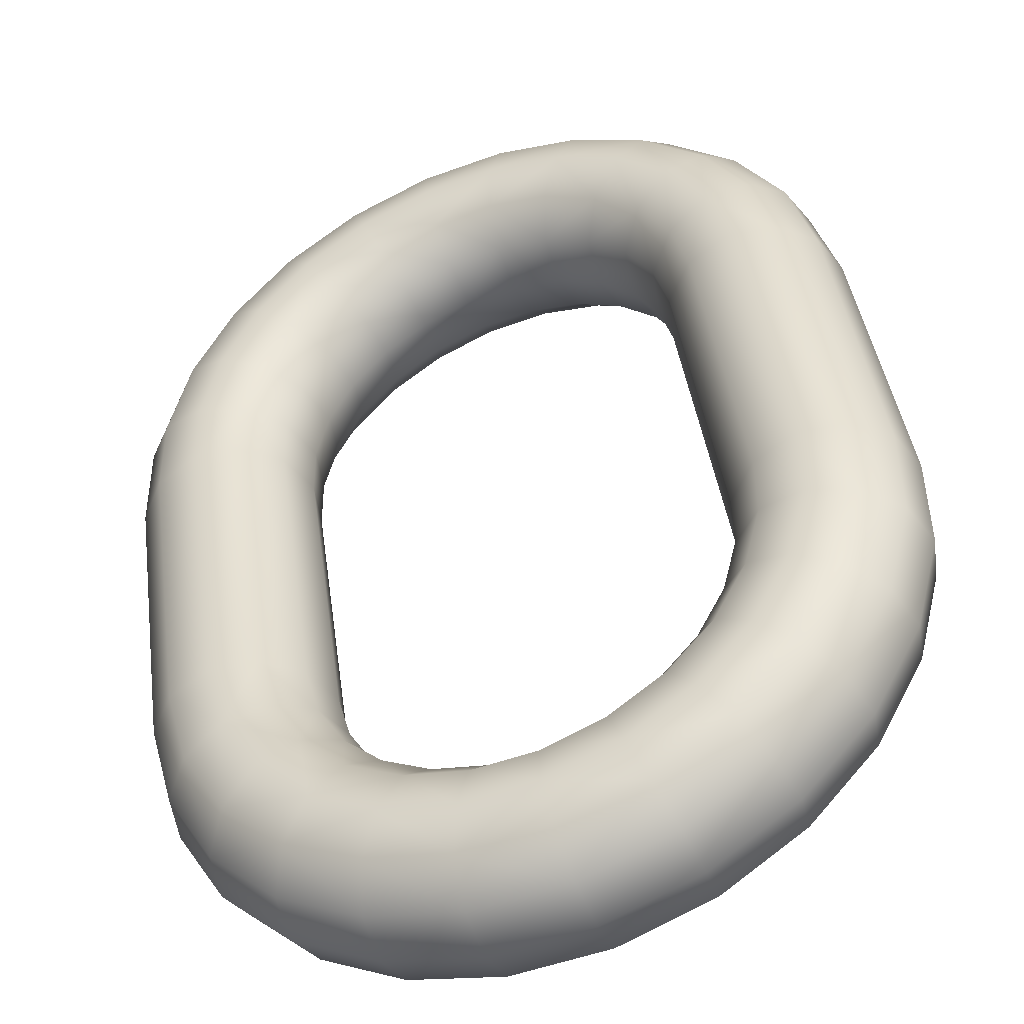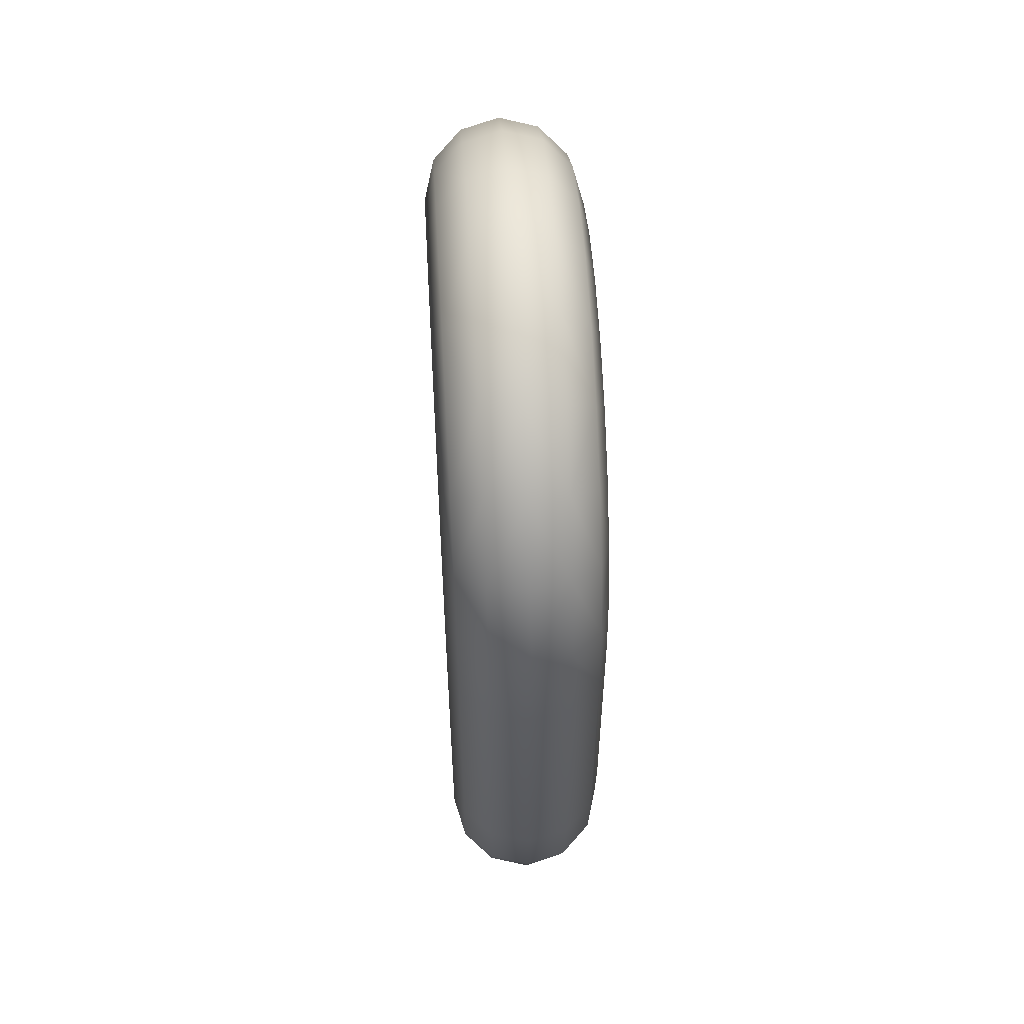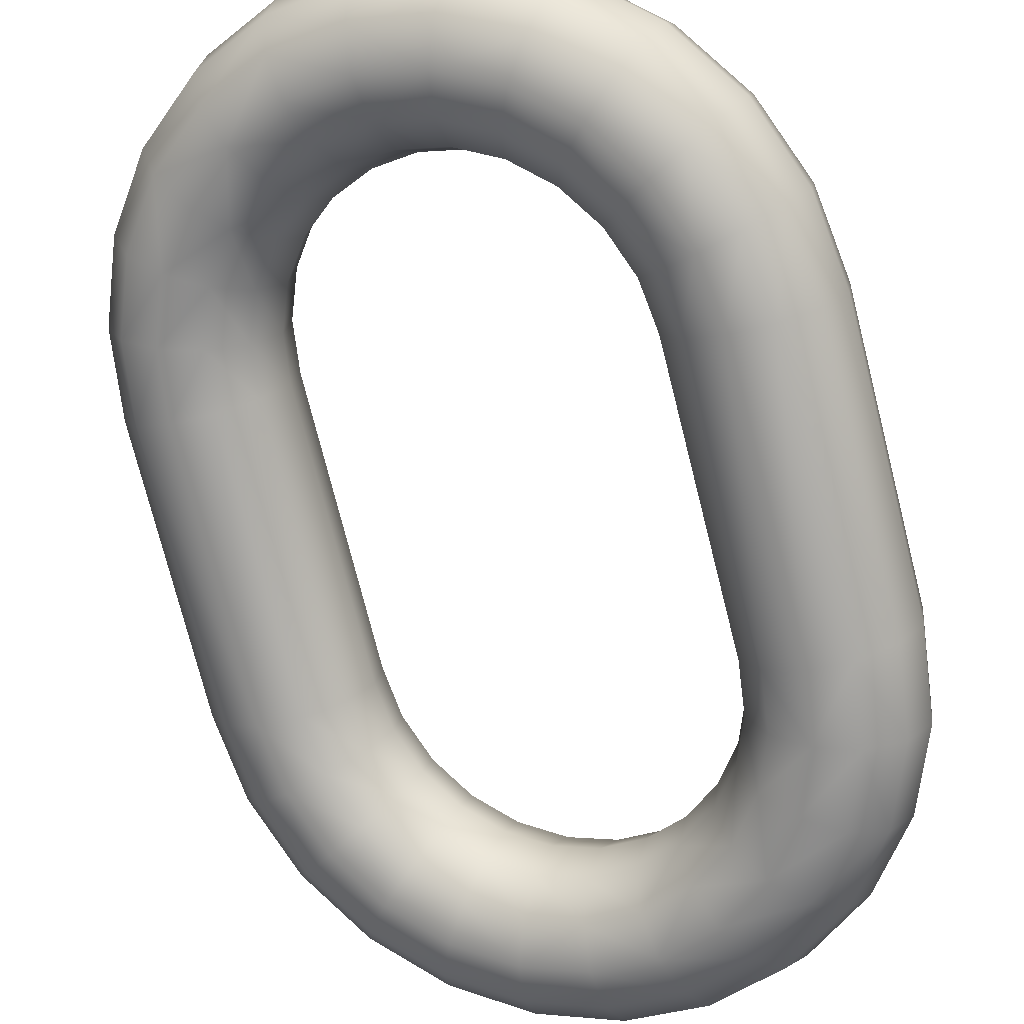
<metadata>
{"format":"obj","ext":"obj","renderer":"f3d","projection":"perspective","resolution":1024,"background":"white","views":[{"elev":39.1,"azim":172.6,"up":"+Z"},{"elev":56.7,"azim":-70.8,"up":"+Y"},{"elev":-75.2,"azim":14.2,"up":"+Z"}]}
</metadata>
<code>
v -0.5241 6.486 -2.033
v -0.5221 6.486 -2.033
v -0.5225 6.49 -2.033
v -0.5275 6.489 -2.036
v -0.5272 6.486 -2.036
v -0.526 6.486 -2.034
v -0.527 6.489 -2.039
v -0.5267 6.486 -2.04
v -0.5275 6.486 -2.038
v -0.5231 6.486 -2.041
v -0.5251 6.486 -2.041
v -0.5255 6.49 -2.041
v -0.52 6.486 -2.039
v -0.5212 6.486 -2.04
v -0.5217 6.49 -2.04
v -0.5209 6.49 -2.035
v -0.5202 6.49 -2.036
v -0.5217 6.494 -2.036
v -0.5254 6.492 -2.033
v -0.5244 6.489 -2.033
v -0.5283 6.491 -2.035
v -0.5263 6.489 -2.034
v -0.5278 6.489 -2.038
v -0.5235 6.49 -2.041
v -0.5266 6.493 -2.04
v -0.5232 6.494 -2.039
v -0.5205 6.486 -2.035
v -0.5197 6.486 -2.037
v -0.5205 6.491 -2.038
v -0.5223 6.494 -2.034
v -0.528 6.492 -2.039
v -0.5244 6.497 -2.033
v -0.5255 6.495 -2.032
v -0.5236 6.493 -2.033
v -0.5271 6.491 -2.034
v -0.527 6.494 -2.032
v -0.5295 6.492 -2.035
v -0.5286 6.491 -2.037
v -0.5296 6.494 -2.038
v -0.5285 6.495 -2.039
v -0.5249 6.494 -2.04
v -0.527 6.497 -2.039
v -0.5244 6.498 -2.037
v -0.522 6.495 -2.038
v -0.5271 6.5 -2.034
v -0.524 6.498 -2.035
v -0.5279 6.497 -2.031
v -0.529 6.495 -2.031
v -0.5284 6.493 -2.033
v -0.5312 6.494 -2.034
v -0.5299 6.493 -2.037
v -0.5317 6.494 -2.036
v -0.5316 6.495 -2.037
v -0.5309 6.497 -2.038
v -0.5286 6.5 -2.037
v -0.5255 6.498 -2.038
v -0.5276 6.501 -2.035
v -0.5272 6.499 -2.032
v -0.5306 6.502 -2.032
v -0.5304 6.5 -2.031
v -0.5307 6.498 -2.03
v -0.5302 6.494 -2.032
v -0.5313 6.497 -2.03
v -0.5322 6.495 -2.031
v -0.5331 6.495 -2.033
v -0.5339 6.497 -2.037
v -0.5337 6.498 -2.037
v -0.5298 6.499 -2.038
v -0.5321 6.502 -2.036
v -0.5312 6.502 -2.034
v -0.5344 6.502 -2.031
v -0.5337 6.499 -2.029
v -0.5344 6.495 -2.031
v -0.5352 6.495 -2.032
v -0.5359 6.495 -2.034
v -0.5337 6.495 -2.035
v -0.5365 6.497 -2.035
v -0.533 6.5 -2.037
v -0.5367 6.499 -2.036
v -0.5365 6.501 -2.035
v -0.5359 6.502 -2.034
v -0.5382 6.502 -2.029
v -0.5352 6.503 -2.032
v -0.5339 6.501 -2.029
v -0.5373 6.5 -2.028
v -0.5339 6.497 -2.029
v -0.5367 6.498 -2.027
v -0.5364 6.497 -2.028
v -0.5366 6.495 -2.03
v -0.5381 6.495 -2.033
v -0.5397 6.498 -2.035
v -0.5399 6.5 -2.034
v -0.5391 6.502 -2.031
v -0.5406 6.499 -2.026
v -0.5388 6.495 -2.027
v -0.5387 6.494 -2.029
v -0.5392 6.494 -2.031
v -0.5372 6.495 -2.031
v -0.5402 6.494 -2.032
v -0.539 6.497 -2.034
v -0.5414 6.495 -2.033
v -0.5432 6.499 -2.033
v -0.5433 6.5 -2.031
v -0.5397 6.502 -2.033
v -0.5428 6.501 -2.029
v -0.5448 6.498 -2.026
v -0.5418 6.5 -2.027
v -0.5395 6.497 -2.026
v -0.5434 6.497 -2.025
v -0.5408 6.494 -2.026
v -0.5404 6.493 -2.028
v -0.5419 6.493 -2.032
v -0.5434 6.494 -2.033
v -0.5449 6.495 -2.033
v -0.5425 6.497 -2.034
v -0.546 6.497 -2.032
v -0.5463 6.498 -2.03
v -0.5472 6.494 -2.025
v -0.5459 6.498 -2.028
v -0.5437 6.493 -2.025
v -0.5419 6.495 -2.025
v -0.5423 6.492 -2.026
v -0.5417 6.491 -2.027
v -0.5408 6.492 -2.03
v -0.5432 6.491 -2.031
v -0.5449 6.492 -2.032
v -0.5481 6.494 -2.031
v -0.5487 6.494 -2.029
v -0.5455 6.494 -2.024
v -0.5468 6.49 -2.024
v -0.5449 6.49 -2.024
v -0.5426 6.489 -2.027
v -0.5421 6.491 -2.029
v -0.5441 6.489 -2.031
v -0.5459 6.489 -2.032
v -0.5479 6.49 -2.031
v -0.5467 6.493 -2.032
v -0.5502 6.49 -2.028
v -0.5499 6.491 -2.026
v -0.5484 6.495 -2.027
v -0.5487 6.49 -2.025
v -0.5504 6.486 -2.026
v -0.5453 6.486 -2.024
v -0.5437 6.486 -2.025
v -0.5433 6.489 -2.025
v -0.5429 6.486 -2.027
v -0.5431 6.486 -2.029
v -0.5429 6.489 -2.029
v -0.5444 6.486 -2.031
v -0.5463 6.486 -2.031
v -0.5483 6.486 -2.031
v -0.5494 6.49 -2.03
v -0.5499 6.486 -2.03
v -0.5473 6.486 -2.024
v -0.52 6.472 -2.039
v -0.5205 6.468 -2.038
v -0.5217 6.468 -2.04
v -0.5235 6.469 -2.041
v -0.5231 6.472 -2.041
v -0.5255 6.469 -2.041
v -0.5251 6.472 -2.041
v -0.527 6.47 -2.039
v -0.5267 6.472 -2.04
v -0.5278 6.47 -2.038
v -0.5275 6.472 -2.038
v -0.5275 6.47 -2.036
v -0.5272 6.472 -2.036
v -0.5263 6.47 -2.034
v -0.526 6.472 -2.034
v -0.5244 6.47 -2.033
v -0.5225 6.469 -2.033
v -0.5221 6.472 -2.033
v -0.5209 6.469 -2.035
v -0.5205 6.472 -2.035
v -0.5202 6.468 -2.036
v -0.5197 6.472 -2.037
v -0.522 6.464 -2.038
v -0.5232 6.464 -2.039
v -0.5249 6.465 -2.04
v -0.5266 6.466 -2.04
v -0.528 6.467 -2.039
v -0.5286 6.468 -2.037
v -0.5283 6.468 -2.035
v -0.5271 6.468 -2.034
v -0.5254 6.467 -2.033
v -0.5236 6.466 -2.033
v -0.5223 6.465 -2.034
v -0.5217 6.464 -2.036
v -0.5244 6.461 -2.037
v -0.5255 6.461 -2.038
v -0.527 6.462 -2.039
v -0.5285 6.464 -2.039
v -0.5296 6.465 -2.038
v -0.5299 6.466 -2.037
v -0.5295 6.466 -2.035
v -0.5284 6.466 -2.033
v -0.527 6.465 -2.032
v -0.5255 6.464 -2.032
v -0.5244 6.462 -2.033
v -0.524 6.461 -2.035
v -0.5276 6.458 -2.035
v -0.5286 6.459 -2.037
v -0.5298 6.46 -2.038
v -0.5309 6.462 -2.038
v -0.5316 6.463 -2.037
v -0.5317 6.465 -2.036
v -0.5312 6.465 -2.034
v -0.5302 6.465 -2.032
v -0.529 6.463 -2.031
v -0.5279 6.462 -2.031
v -0.5272 6.46 -2.032
v -0.5271 6.459 -2.034
v -0.5312 6.457 -2.034
v -0.5321 6.457 -2.036
v -0.533 6.458 -2.037
v -0.5337 6.46 -2.037
v -0.5339 6.462 -2.037
v -0.5337 6.464 -2.035
v -0.5331 6.464 -2.033
v -0.5322 6.464 -2.031
v -0.5313 6.462 -2.03
v -0.5307 6.46 -2.03
v -0.5304 6.458 -2.031
v -0.5306 6.457 -2.032
v -0.5352 6.456 -2.032
v -0.5359 6.457 -2.034
v -0.5365 6.458 -2.035
v -0.5367 6.46 -2.036
v -0.5365 6.462 -2.035
v -0.5359 6.463 -2.034
v -0.5352 6.464 -2.032
v -0.5344 6.463 -2.031
v -0.5339 6.462 -2.029
v -0.5337 6.46 -2.029
v -0.5339 6.458 -2.029
v -0.5344 6.457 -2.031
v -0.5391 6.457 -2.031
v -0.5397 6.457 -2.033
v -0.5399 6.458 -2.034
v -0.5397 6.46 -2.035
v -0.539 6.462 -2.034
v -0.5381 6.464 -2.033
v -0.5372 6.464 -2.031
v -0.5366 6.464 -2.03
v -0.5364 6.462 -2.028
v -0.5367 6.46 -2.027
v -0.5373 6.458 -2.028
v -0.5382 6.457 -2.029
v -0.5428 6.458 -2.029
v -0.5433 6.459 -2.031
v -0.5432 6.46 -2.033
v -0.5425 6.462 -2.034
v -0.5414 6.463 -2.033
v -0.5402 6.465 -2.032
v -0.5392 6.465 -2.031
v -0.5387 6.465 -2.029
v -0.5388 6.463 -2.027
v -0.5395 6.462 -2.026
v -0.5406 6.46 -2.026
v -0.5418 6.459 -2.027
v -0.5459 6.461 -2.028
v -0.5463 6.461 -2.03
v -0.546 6.462 -2.032
v -0.5449 6.464 -2.033
v -0.5434 6.465 -2.033
v -0.5419 6.466 -2.032
v -0.5408 6.466 -2.03
v -0.5404 6.466 -2.028
v -0.5408 6.465 -2.026
v -0.5419 6.464 -2.025
v -0.5434 6.462 -2.025
v -0.5448 6.461 -2.026
v -0.5484 6.464 -2.027
v -0.5487 6.464 -2.029
v -0.5481 6.465 -2.031
v -0.5467 6.466 -2.032
v -0.5449 6.467 -2.032
v -0.5432 6.468 -2.031
v -0.5421 6.468 -2.029
v -0.5417 6.468 -2.027
v -0.5423 6.467 -2.026
v -0.5437 6.466 -2.025
v -0.5455 6.465 -2.024
v -0.5472 6.464 -2.025
v -0.5499 6.468 -2.026
v -0.5502 6.468 -2.028
v -0.5494 6.469 -2.03
v -0.5479 6.469 -2.031
v -0.5459 6.47 -2.032
v -0.5441 6.47 -2.031
v -0.5429 6.47 -2.029
v -0.5426 6.47 -2.027
v -0.5433 6.47 -2.025
v -0.5449 6.469 -2.024
v -0.5468 6.469 -2.024
v -0.5487 6.468 -2.025
v -0.5504 6.472 -2.026
v -0.5507 6.472 -2.028
v -0.5499 6.472 -2.03
v -0.5483 6.472 -2.031
v -0.5463 6.472 -2.031
v -0.5444 6.472 -2.031
v -0.5431 6.472 -2.029
v -0.5429 6.472 -2.027
v -0.5437 6.472 -2.025
v -0.5453 6.472 -2.024
v -0.5473 6.472 -2.024
v -0.5492 6.472 -2.024
v -0.5507 6.486 -2.028
v -0.5492 6.486 -2.024
v -0.5241 6.472 -2.033
v -0.5212 6.472 -2.04
f 1 2 3
f 4 5 6
f 7 8 9
f 10 11 12
f 13 14 15
f 16 17 18
f 19 20 3
f 21 4 22
f 23 4 21
f 24 12 25
f 26 15 24
f 27 28 17
f 3 2 27
f 22 6 1
f 9 5 4
f 12 11 8
f 15 14 10
f 18 17 29
f 3 16 30
f 22 20 19
f 31 7 23
f 12 7 31
f 29 15 26
f 17 28 13
f 32 30 18
f 33 34 30
f 19 34 33
f 35 19 36
f 37 21 35
f 38 21 37
f 39 31 38
f 40 25 31
f 41 25 40
f 26 41 42
f 43 44 26
f 18 44 43
f 45 46 43
f 47 33 32
f 48 36 33
f 49 36 48
f 50 37 49
f 51 37 50
f 39 51 52
f 40 39 53
f 42 40 54
f 55 56 42
f 57 43 56
f 32 46 45
f 58 45 59
f 47 58 60
f 48 47 61
f 62 48 63
f 50 62 64
f 52 50 65
f 66 53 52
f 67 54 53
f 68 54 67
f 69 55 68
f 70 57 55
f 59 45 57
f 71 59 70
f 72 61 60
f 63 61 72
f 73 64 63
f 74 65 64
f 75 76 65
f 66 76 75
f 67 66 77
f 78 67 79
f 69 78 80
f 70 69 81
f 60 59 71
f 82 71 83
f 72 84 85
f 86 72 87
f 73 86 88
f 74 73 89
f 90 75 74
f 77 75 90
f 91 79 77
f 92 80 79
f 81 80 92
f 93 83 81
f 85 84 71
f 94 85 82
f 87 85 94
f 95 88 87
f 96 89 88
f 97 98 89
f 99 90 98
f 100 90 99
f 91 100 101
f 102 92 91
f 103 104 92
f 93 104 103
f 82 93 105
f 106 107 105
f 108 94 109
f 110 95 108
f 96 95 110
f 97 96 111
f 112 99 97
f 113 101 99
f 114 115 101
f 116 102 115
f 103 102 116
f 105 103 117
f 94 107 106
f 118 106 119
f 120 121 109
f 122 110 121
f 123 111 110
f 124 111 123
f 125 112 124
f 113 112 125
f 114 113 126
f 127 116 114
f 117 116 127
f 119 117 128
f 129 109 106
f 130 129 118
f 120 129 130
f 122 120 131
f 132 123 122
f 133 123 132
f 134 125 133
f 135 126 125
f 136 137 126
f 127 137 136
f 138 128 127
f 139 140 128
f 118 140 139
f 141 139 142
f 143 131 130
f 144 145 131
f 146 132 145
f 147 148 132
f 149 134 148
f 150 135 134
f 151 136 135
f 152 136 151
f 138 152 153
f 142 139 138
f 154 130 141
f 155 156 157
f 157 158 159
f 158 160 161
f 160 162 163
f 163 162 164
f 165 164 166
f 167 166 168
f 169 168 170
f 170 171 172
f 171 173 174
f 173 175 176
f 175 156 155
f 177 178 157
f 157 178 179
f 179 180 160
f 160 180 181
f 162 181 182
f 182 183 166
f 166 183 184
f 168 184 185
f 185 186 171
f 171 186 187
f 187 188 175
f 188 177 156
f 189 190 178
f 178 190 191
f 179 191 192
f 192 193 181
f 181 193 194
f 182 194 195
f 183 195 196
f 184 196 197
f 185 197 198
f 198 199 187
f 187 199 200
f 200 189 177
f 189 201 202
f 190 202 203
f 191 203 204
f 204 205 193
f 193 205 206
f 194 206 207
f 195 207 208
f 208 209 197
f 197 209 210
f 210 211 199
f 211 212 200
f 212 201 189
f 201 213 214
f 214 215 203
f 203 215 216
f 204 216 217
f 205 217 218
f 206 218 219
f 207 219 220
f 220 221 209
f 221 222 210
f 210 222 223
f 211 223 224
f 224 213 201
f 213 225 226
f 214 226 227
f 227 228 216
f 216 228 229
f 229 230 218
f 218 230 231
f 219 231 232
f 232 233 221
f 233 234 222
f 222 234 235
f 223 235 236
f 224 236 225
f 237 238 226
f 238 239 227
f 239 240 228
f 240 241 229
f 229 241 242
f 242 243 231
f 231 243 244
f 244 245 233
f 233 245 246
f 234 246 247
f 235 247 248
f 248 237 225
f 237 249 250
f 238 250 251
f 239 251 252
f 252 253 241
f 241 253 254
f 254 255 243
f 243 255 256
f 256 257 245
f 245 257 258
f 246 258 259
f 259 260 248
f 248 260 249
f 261 262 250
f 262 263 251
f 263 264 252
f 252 264 265
f 265 266 254
f 266 267 255
f 255 267 268
f 256 268 269
f 269 270 258
f 258 270 271
f 271 272 260
f 260 272 261
f 261 273 274
f 274 275 263
f 263 275 276
f 276 277 265
f 265 277 278
f 266 278 279
f 267 279 280
f 268 280 281
f 281 282 270
f 282 283 271
f 283 284 272
f 284 273 261
f 285 286 274
f 286 287 275
f 287 288 276
f 288 289 277
f 277 289 290
f 278 290 291
f 291 292 280
f 292 293 281
f 293 294 282
f 294 295 283
f 283 295 296
f 284 296 285
f 297 298 286
f 286 298 299
f 299 300 288
f 300 301 289
f 289 301 302
f 290 302 303
f 303 304 292
f 304 305 293
f 305 306 294
f 294 306 307
f 307 308 296
f 296 308 297
f 301 300 151
f 299 153 151
f 298 309 153
f 297 142 309
f 308 310 142
f 307 154 310
f 306 143 154
f 305 144 143
f 304 146 144
f 303 147 146
f 302 149 147
f 302 301 150
f 11 10 159
f 161 163 8
f 163 165 9
f 165 167 5
f 167 169 6
f 169 311 1
f 311 172 2
f 172 174 27
f 174 176 28
f 176 155 13
f 155 312 14
f 14 312 159
f 20 1 3
f 22 4 6
f 23 7 9
f 24 10 12
f 29 13 15
f 30 16 18
f 34 19 3
f 35 21 22
f 38 23 21
f 41 24 25
f 41 26 24
f 16 27 17
f 16 3 27
f 20 22 1
f 23 9 4
f 7 12 8
f 24 15 10
f 44 18 29
f 34 3 30
f 35 22 19
f 38 31 23
f 25 12 31
f 44 29 26
f 29 17 13
f 46 32 18
f 32 33 30
f 36 19 33
f 49 35 36
f 49 37 35
f 51 38 37
f 51 39 38
f 39 40 31
f 42 41 40
f 56 26 42
f 56 43 26
f 46 18 43
f 57 45 43
f 58 47 32
f 47 48 33
f 62 49 48
f 62 50 49
f 52 51 50
f 53 39 52
f 54 40 53
f 68 42 54
f 68 55 42
f 55 57 56
f 58 32 45
f 60 58 59
f 61 47 60
f 63 48 61
f 64 62 63
f 65 50 64
f 76 52 65
f 76 66 52
f 66 67 53
f 78 68 67
f 78 69 68
f 69 70 55
f 70 59 57
f 83 71 70
f 84 72 60
f 86 63 72
f 86 73 63
f 73 74 64
f 74 75 65
f 77 66 75
f 79 67 77
f 80 78 79
f 81 69 80
f 83 70 81
f 84 60 71
f 93 82 83
f 87 72 85
f 88 86 87
f 89 73 88
f 98 74 89
f 98 90 74
f 100 77 90
f 100 91 77
f 91 92 79
f 104 81 92
f 104 93 81
f 82 85 71
f 107 94 82
f 108 87 94
f 108 95 87
f 95 96 88
f 96 97 89
f 97 99 98
f 101 100 99
f 115 91 101
f 115 102 91
f 102 103 92
f 105 93 103
f 107 82 105
f 119 106 105
f 121 108 109
f 121 110 108
f 111 96 110
f 124 97 111
f 124 112 97
f 112 113 99
f 113 114 101
f 114 116 115
f 117 103 116
f 119 105 117
f 109 94 106
f 140 118 119
f 129 120 109
f 120 122 121
f 122 123 110
f 133 124 123
f 133 125 124
f 126 113 125
f 137 114 126
f 137 127 114
f 128 117 127
f 140 119 128
f 118 129 106
f 141 130 118
f 131 120 130
f 145 122 131
f 145 132 122
f 148 133 132
f 148 134 133
f 134 135 125
f 135 136 126
f 152 127 136
f 152 138 127
f 138 139 128
f 141 118 139
f 310 141 142
f 154 143 130
f 143 144 131
f 144 146 145
f 146 147 132
f 147 149 148
f 149 150 134
f 150 151 135
f 153 152 151
f 309 138 153
f 309 142 138
f 310 154 141
f 312 155 157
f 312 157 159
f 159 158 161
f 161 160 163
f 165 163 164
f 167 165 166
f 169 167 168
f 311 169 170
f 311 170 172
f 172 171 174
f 174 173 176
f 176 175 155
f 156 177 157
f 158 157 179
f 158 179 160
f 162 160 181
f 164 162 182
f 164 182 166
f 168 166 184
f 170 168 185
f 170 185 171
f 173 171 187
f 173 187 175
f 175 188 156
f 177 189 178
f 179 178 191
f 180 179 192
f 180 192 181
f 182 181 194
f 183 182 195
f 184 183 196
f 185 184 197
f 186 185 198
f 186 198 187
f 188 187 200
f 188 200 177
f 190 189 202
f 191 190 203
f 192 191 204
f 192 204 193
f 194 193 206
f 195 194 207
f 196 195 208
f 196 208 197
f 198 197 210
f 198 210 199
f 199 211 200
f 200 212 189
f 202 201 214
f 202 214 203
f 204 203 216
f 205 204 217
f 206 205 218
f 207 206 219
f 208 207 220
f 208 220 209
f 209 221 210
f 211 210 223
f 212 211 224
f 212 224 201
f 214 213 226
f 215 214 227
f 215 227 216
f 217 216 229
f 217 229 218
f 219 218 231
f 220 219 232
f 220 232 221
f 221 233 222
f 223 222 235
f 224 223 236
f 213 224 225
f 225 237 226
f 226 238 227
f 227 239 228
f 228 240 229
f 230 229 242
f 230 242 231
f 232 231 244
f 232 244 233
f 234 233 246
f 235 234 247
f 236 235 248
f 236 248 225
f 238 237 250
f 239 238 251
f 240 239 252
f 240 252 241
f 242 241 254
f 242 254 243
f 244 243 256
f 244 256 245
f 246 245 258
f 247 246 259
f 247 259 248
f 237 248 249
f 249 261 250
f 250 262 251
f 251 263 252
f 253 252 265
f 253 265 254
f 254 266 255
f 256 255 268
f 257 256 269
f 257 269 258
f 259 258 271
f 259 271 260
f 249 260 261
f 262 261 274
f 262 274 263
f 264 263 276
f 264 276 265
f 266 265 278
f 267 266 279
f 268 267 280
f 269 268 281
f 269 281 270
f 270 282 271
f 271 283 272
f 272 284 261
f 273 285 274
f 274 286 275
f 275 287 276
f 276 288 277
f 278 277 290
f 279 278 291
f 279 291 280
f 280 292 281
f 281 293 282
f 282 294 283
f 284 283 296
f 273 284 285
f 285 297 286
f 287 286 299
f 287 299 288
f 288 300 289
f 290 289 302
f 291 290 303
f 291 303 292
f 292 304 293
f 293 305 294
f 295 294 307
f 295 307 296
f 285 296 297
f 150 301 151
f 300 299 151
f 299 298 153
f 298 297 309
f 297 308 142
f 308 307 310
f 307 306 154
f 306 305 143
f 305 304 144
f 304 303 146
f 303 302 147
f 149 302 150
f 161 11 159
f 11 161 8
f 8 163 9
f 9 165 5
f 5 167 6
f 6 169 1
f 1 311 2
f 2 172 27
f 27 174 28
f 28 176 13
f 13 155 14
f 10 14 159

</code>
